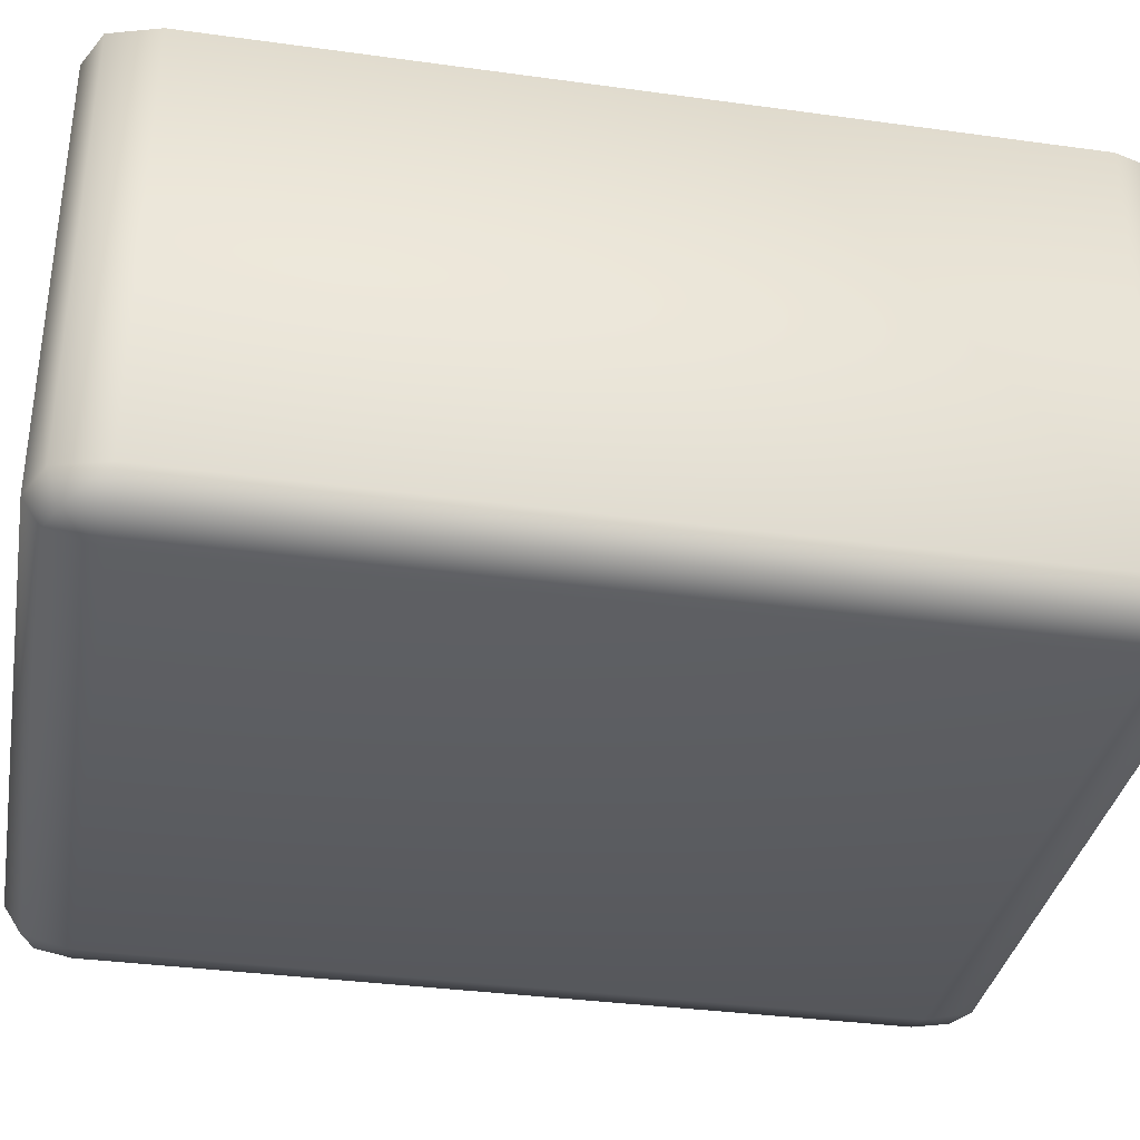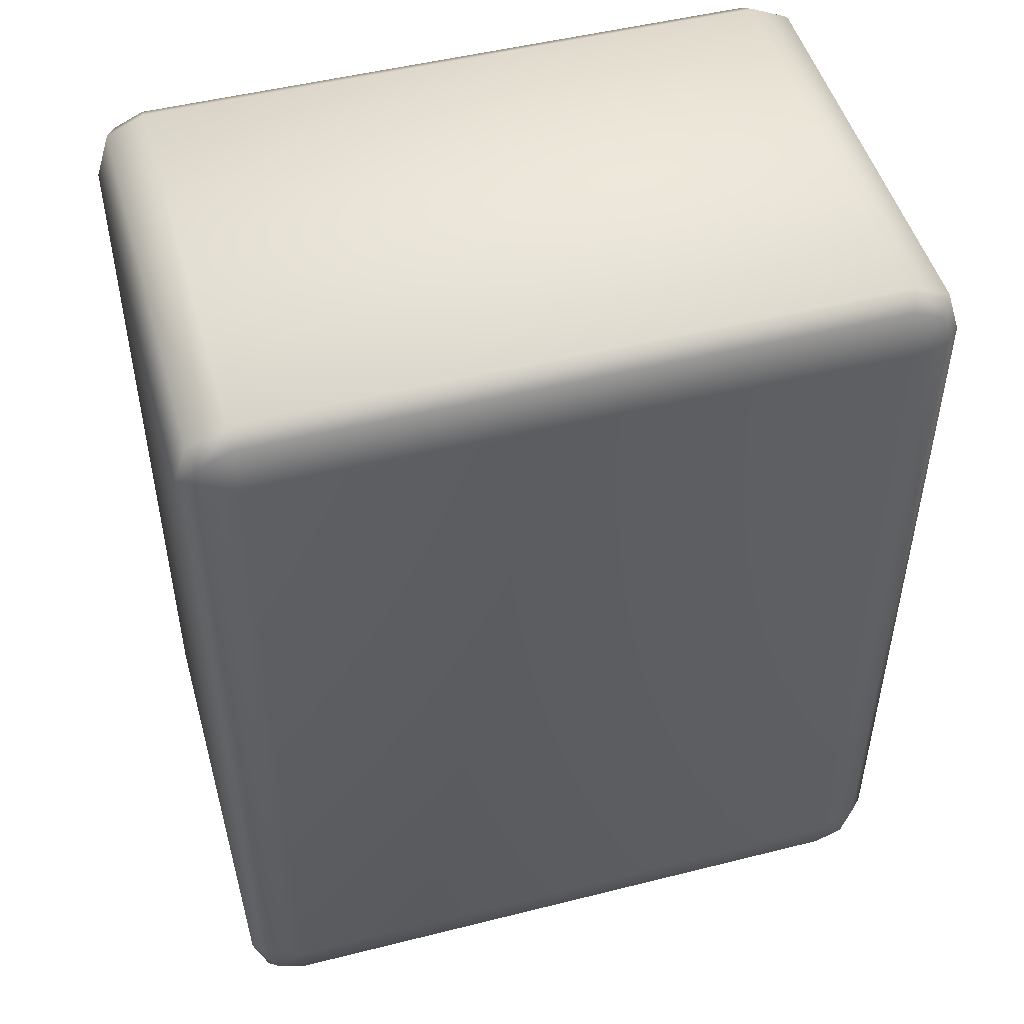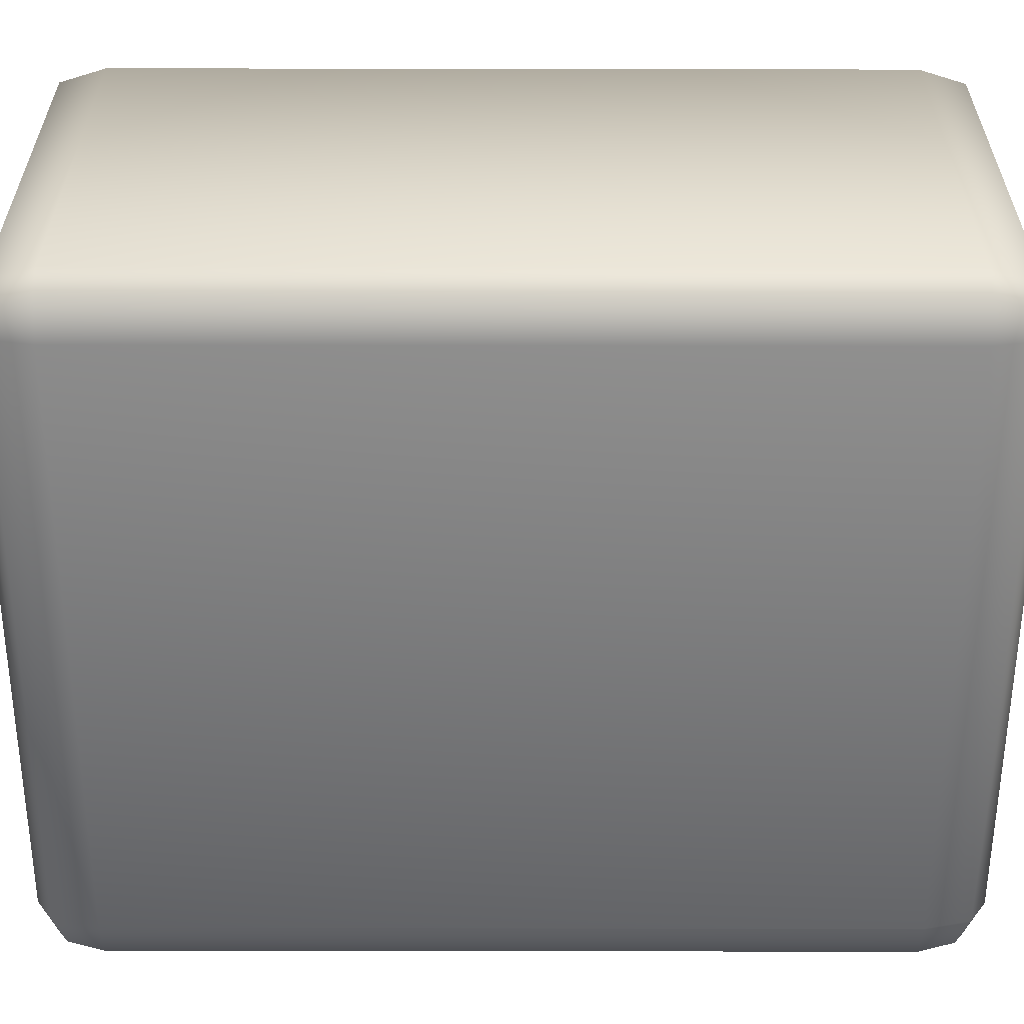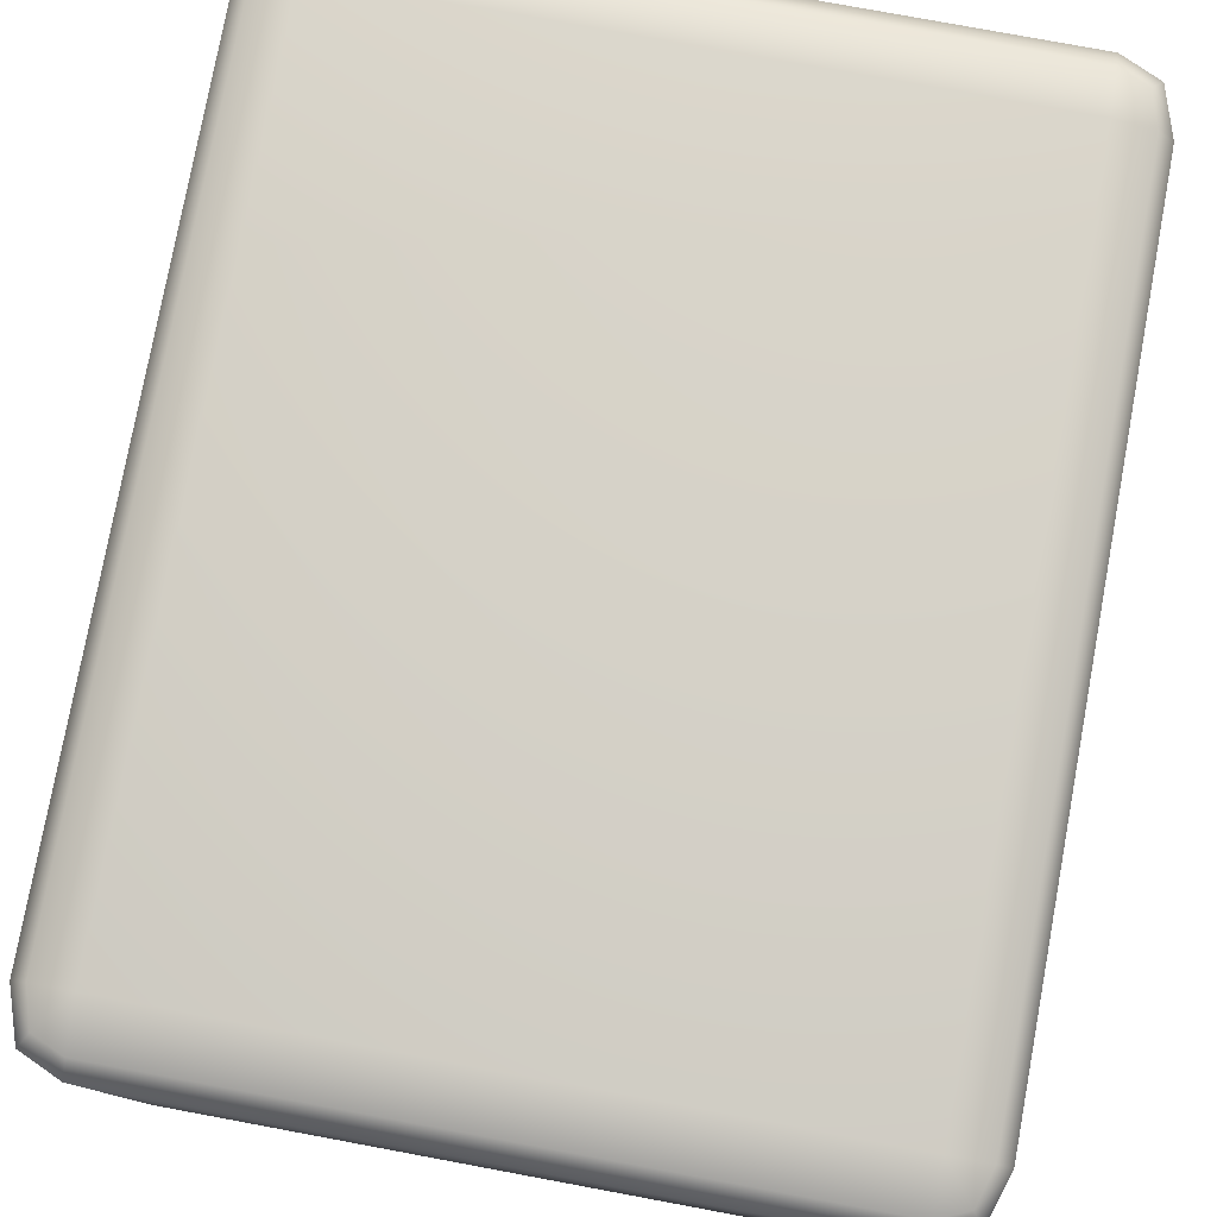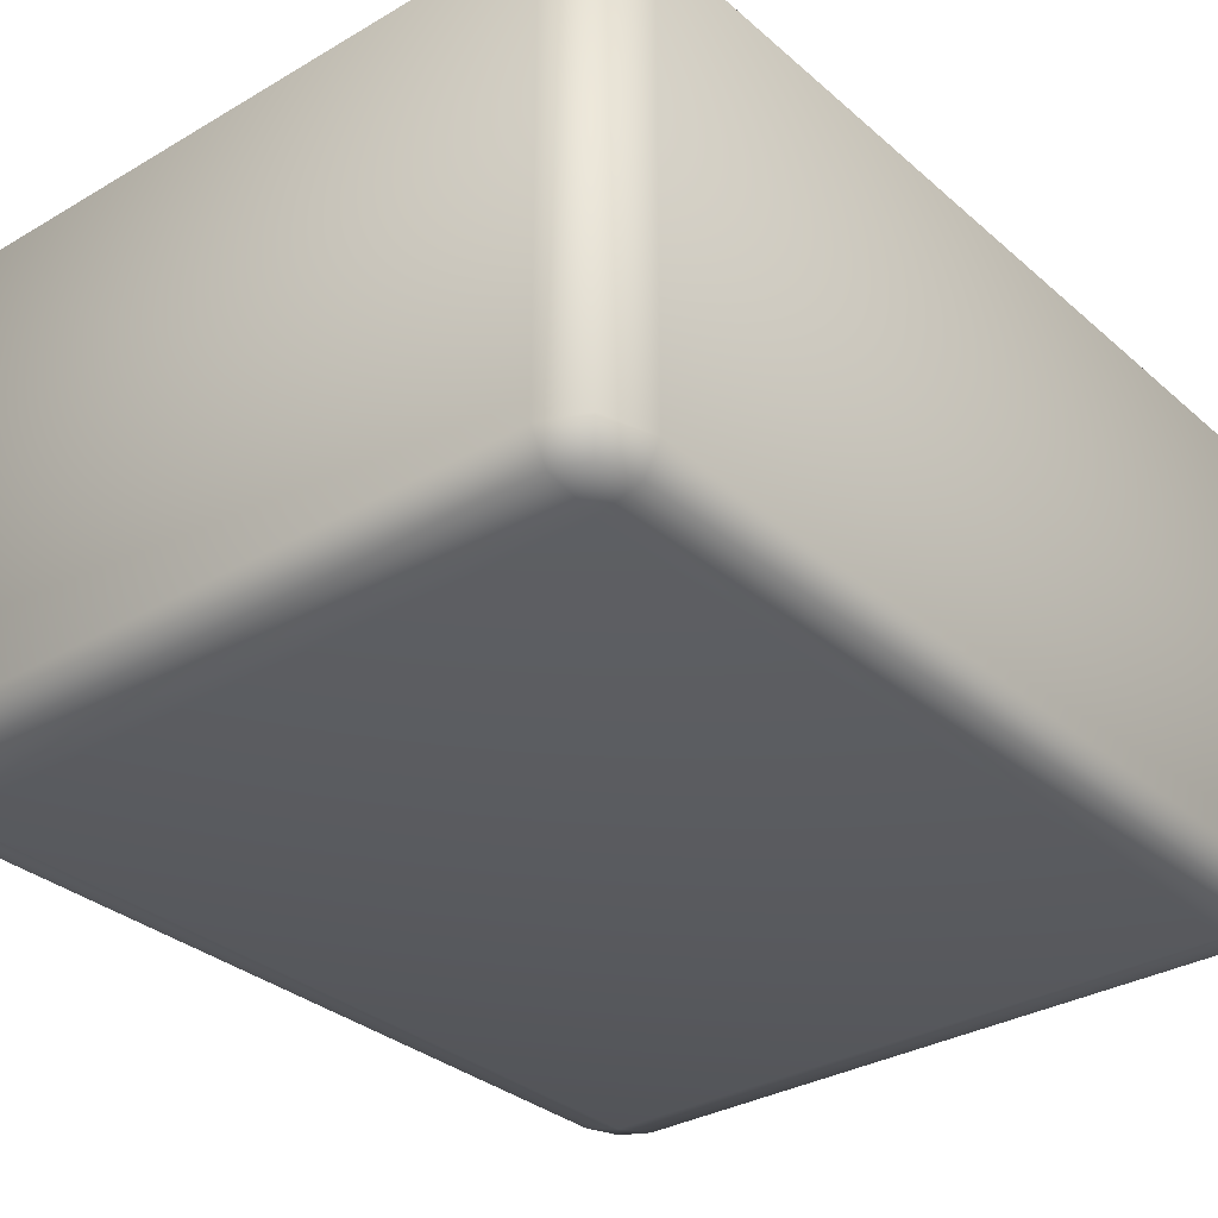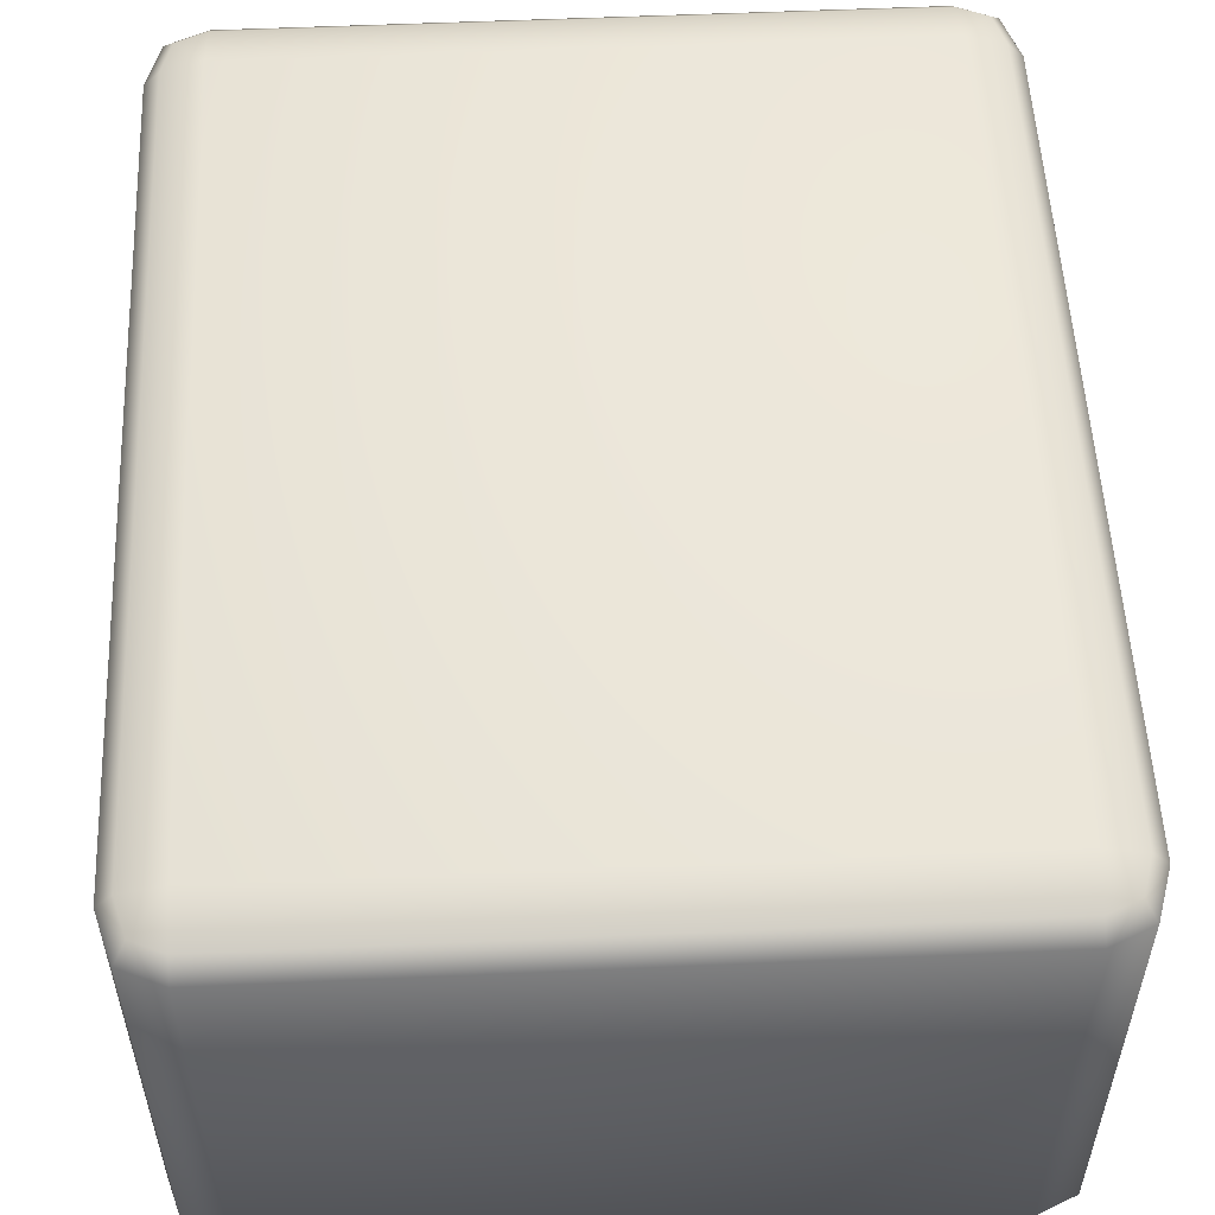
<metadata>
{"format":"obj","ext":"obj","renderer":"f3d","projection":"perspective","resolution":1024,"background":"white","views":[{"elev":-34.9,"azim":-100.4,"up":"+Y"},{"elev":49.2,"azim":164.4,"up":"+Z"},{"elev":-58.1,"azim":-90.1,"up":"+Y"},{"elev":78.5,"azim":-169.5,"up":"+Y"},{"elev":-32.0,"azim":39.6,"up":"+Y"},{"elev":54.2,"azim":-2.7,"up":"+Y"}]}
</metadata>
<code>
g Crak_2
v 2.897 -2.267 3.624
v -2.897 -2.267 -3.624
v -2.897 -2.267 3.624
v 2.897 -2.267 -3.624
v 3.252 -2.168 3.62
v 3.252 -2.168 -3.62
v 2.891 -2.168 -4.054
v -2.891 -2.168 -4.054
v 2.891 -2.168 4.054
v -2.891 -2.168 4.054
v -3.252 -2.168 3.62
v -3.252 -2.168 -3.62
v 3.156 -2.156 -3.939
v -3.156 -2.156 -3.939
v -3.156 -2.156 3.939
v 3.156 -2.156 3.939
v -2.897 2.267 3.624
v 2.897 2.267 -3.624
v 2.897 2.267 3.624
v -2.897 2.267 -3.624
v -2.891 2.169 -4.054
v 2.891 2.169 -4.054
v 3.252 2.169 -3.62
v 3.252 2.169 3.62
v -3.252 2.169 3.62
v -3.252 2.169 -3.62
v -2.891 2.169 4.054
v 2.891 2.169 4.054
v 3.156 2.168 -3.939
v -3.156 2.168 -3.939
v -3.156 2.168 3.939
v 3.156 2.168 3.939
v 3.156 -2.156 -3.939
v 2.897 -1.921 -4.214
v 2.891 -2.168 -4.054
v 3.252 -1.916 -4.054
v -2.897 -1.921 -4.214
v -2.891 -2.168 -4.054
v 2.897 2.033 -4.214
v -2.897 2.033 -4.214
v 3.252 2.033 -4.054
v -3.252 2.033 -4.054
v -3.252 -1.916 -4.054
v -3.388 -1.921 -3.624
v -3.156 -2.156 -3.939
v -3.252 -2.168 -3.62
v -3.252 -2.168 3.62
v -3.388 -1.921 3.624
v -3.388 2.033 -3.624
v -3.388 2.033 3.624
v -3.252 2.033 4.054
v -3.252 -1.916 4.054
v -2.897 -1.921 4.214
v -3.156 -2.156 3.939
v -2.891 -2.168 4.054
v 2.891 -2.168 4.054
v 2.897 -1.921 4.214
v -2.897 2.033 4.214
v 2.897 2.033 4.214
v 3.252 2.033 4.054
v 3.252 -1.916 4.054
v -3.156 2.168 3.939
v -3.252 2.169 3.62
v -3.252 2.169 -3.62
v 3.156 2.168 3.939
v 2.891 2.169 4.054
v -2.891 2.169 4.054
v 3.156 -2.156 3.939
v -3.156 2.168 -3.939
v -2.891 2.169 -4.054
v 2.891 2.169 -4.054
v 3.156 2.168 -3.939
v 3.388 2.033 -3.624
v 3.388 -1.921 -3.624
v 3.388 2.033 3.624
v 3.388 -1.921 3.624
v 3.252 -2.168 -3.62
v 3.252 -2.168 3.62
v 3.156 -2.156 3.939
v 3.252 -1.916 4.054
v 3.252 2.033 4.054
v 3.252 2.169 -3.62
v 3.252 2.169 3.62
v 3.156 2.168 3.939
g Crak_2_0
f 3 2 1
f 4 1 2
f 1 4 5
f 6 5 4
f 4 2 7
f 8 7 2
f 1 9 3
f 10 3 9
f 3 11 2
f 12 2 11
f 4 7 13
f 6 4 13
f 2 12 14
f 8 2 14
f 3 10 15
f 11 3 15
f 1 5 16
f 9 1 16
f 19 18 17
f 20 17 18
f 20 18 21
f 22 21 18
f 18 19 23
f 24 23 19
f 17 20 25
f 26 25 20
f 17 27 19
f 28 19 27
f 18 23 29
f 22 18 29
f 20 21 30
f 26 20 30
f 17 25 31
f 27 17 31
f 19 28 32
f 24 19 32
f 35 34 33
f 36 33 34
f 34 35 37
f 38 37 35
f 34 37 39
f 40 39 37
f 39 41 34
f 36 34 41
f 40 37 42
f 43 42 37
f 43 44 42
f 43 45 44
f 43 37 45
f 38 45 37
f 46 44 45
f 46 47 44
f 48 44 47
f 44 48 49
f 49 42 44
f 50 49 48
f 50 48 51
f 52 51 48
f 52 53 51
f 52 54 53
f 52 48 54
f 47 54 48
f 55 53 54
f 55 56 53
f 57 53 56
f 58 51 53
f 53 57 58
f 59 58 57
f 59 57 60
f 61 60 57
f 51 62 50
f 51 58 62
f 63 50 62
f 49 50 64
f 63 64 50
f 60 65 59
f 66 59 65
f 58 59 67
f 66 67 59
f 67 62 58
f 61 57 68
f 56 68 57
f 64 69 49
f 42 49 69
f 42 69 40
f 70 40 69
f 40 70 39
f 71 39 70
f 71 72 39
f 41 39 72
f 41 72 73
f 73 74 41
f 36 41 74
f 73 75 74
f 76 74 75
f 74 76 77
f 78 77 76
f 78 76 79
f 80 79 76
f 75 81 76
f 80 76 81
f 82 73 72
f 75 73 83
f 82 83 73
f 36 74 33
f 77 33 74
f 81 75 84
f 83 84 75

</code>
